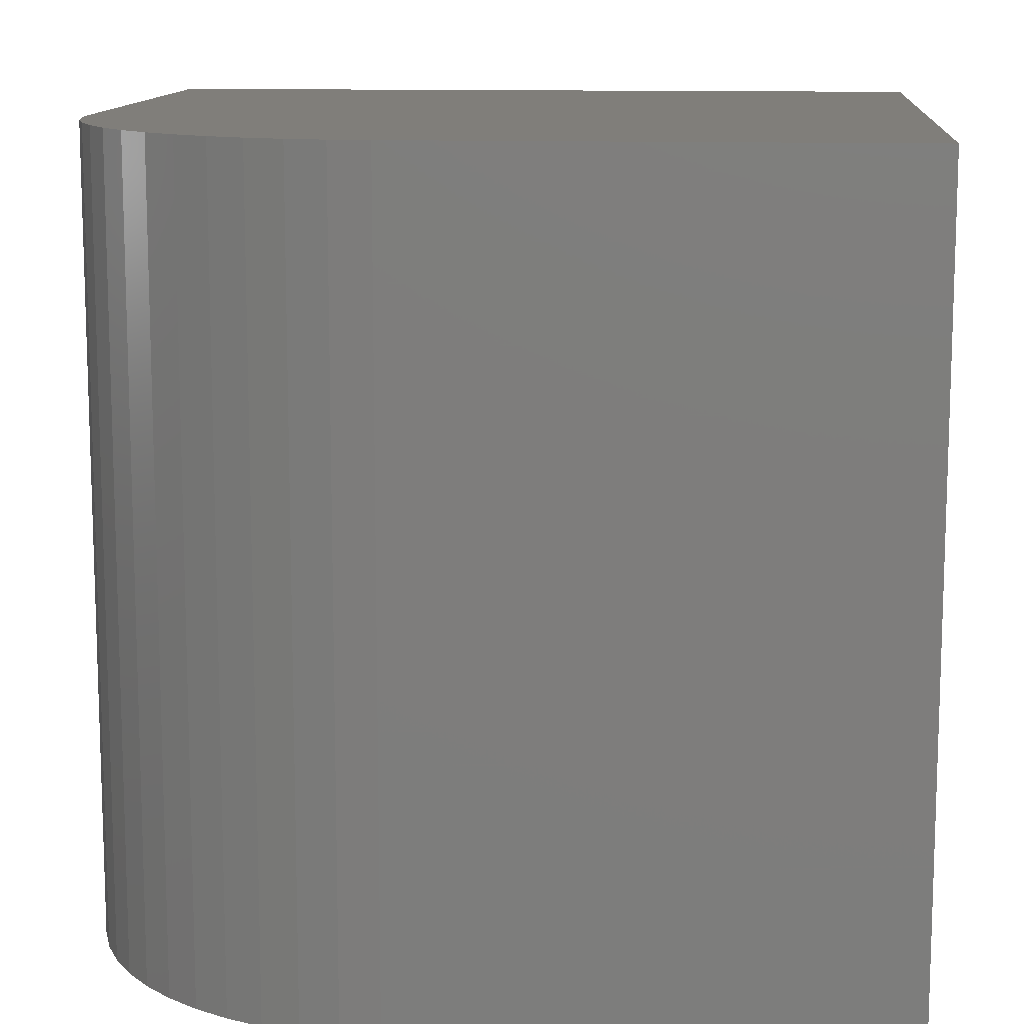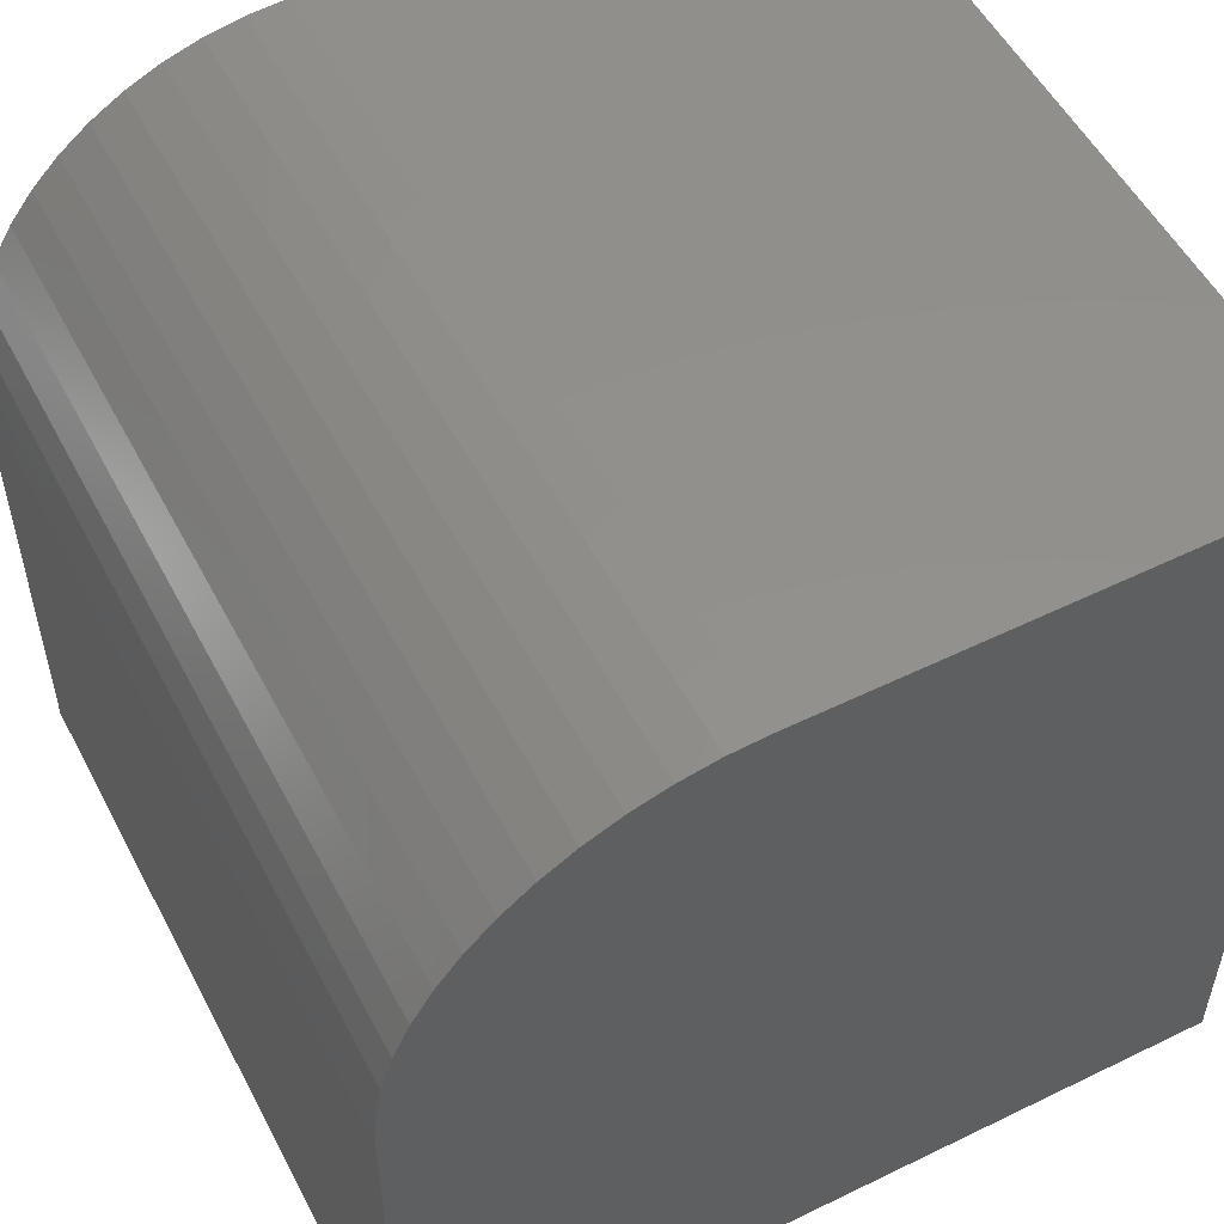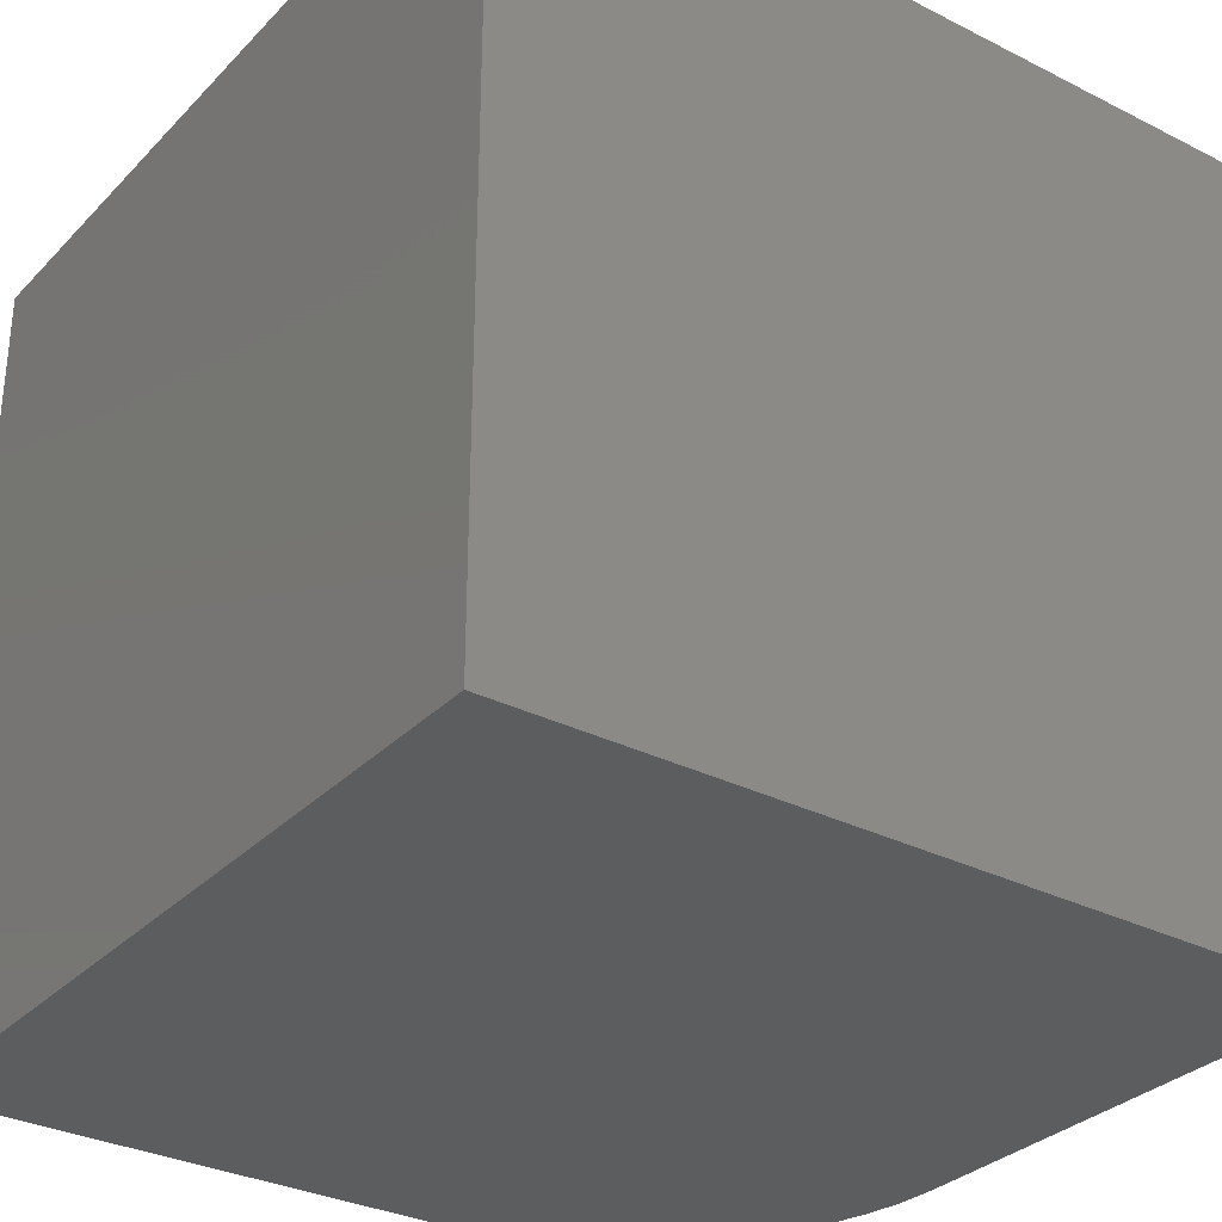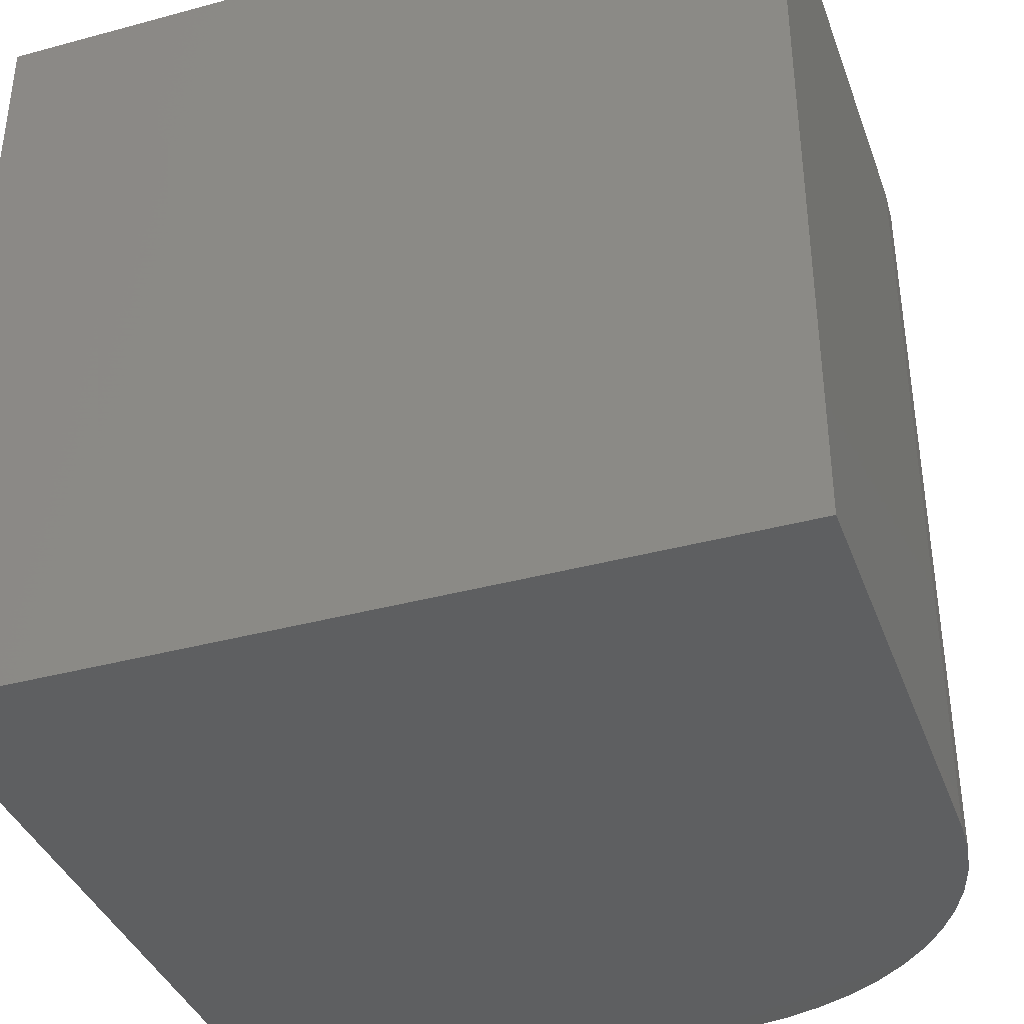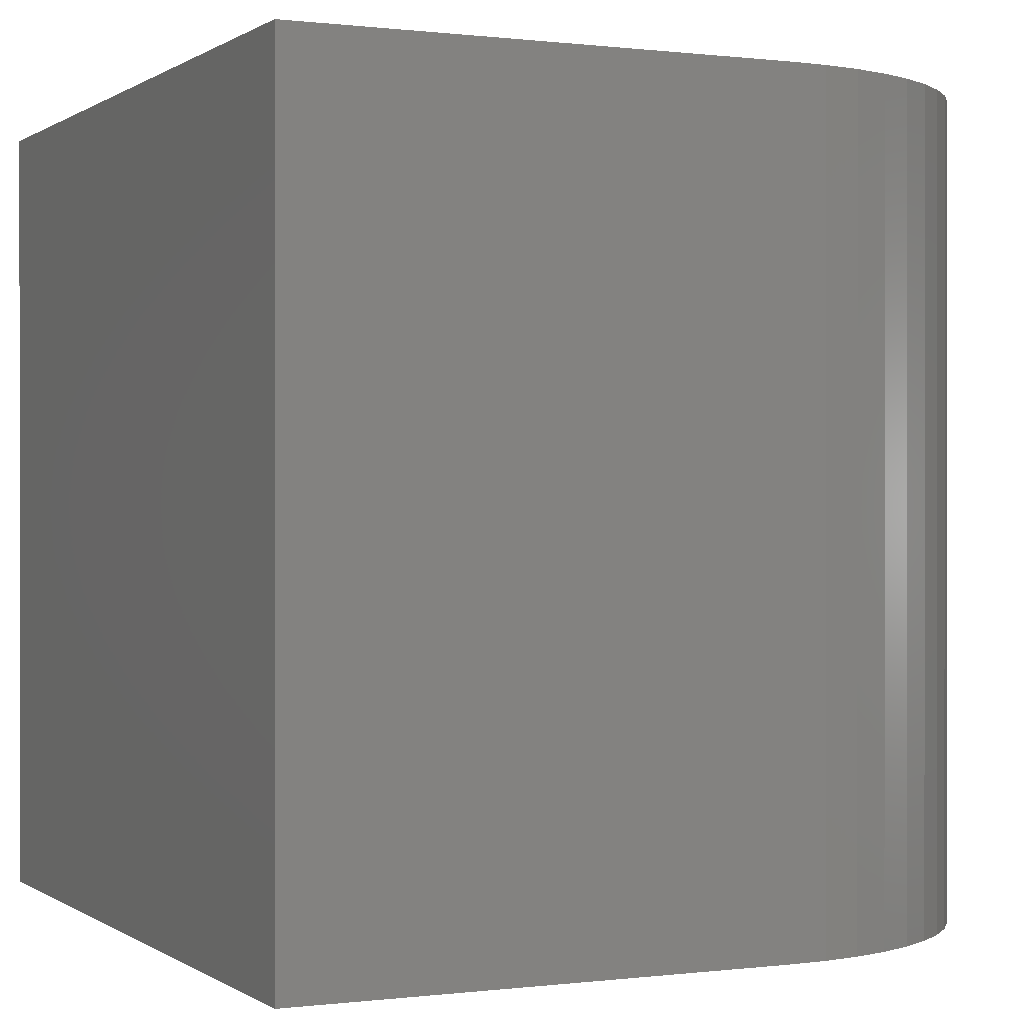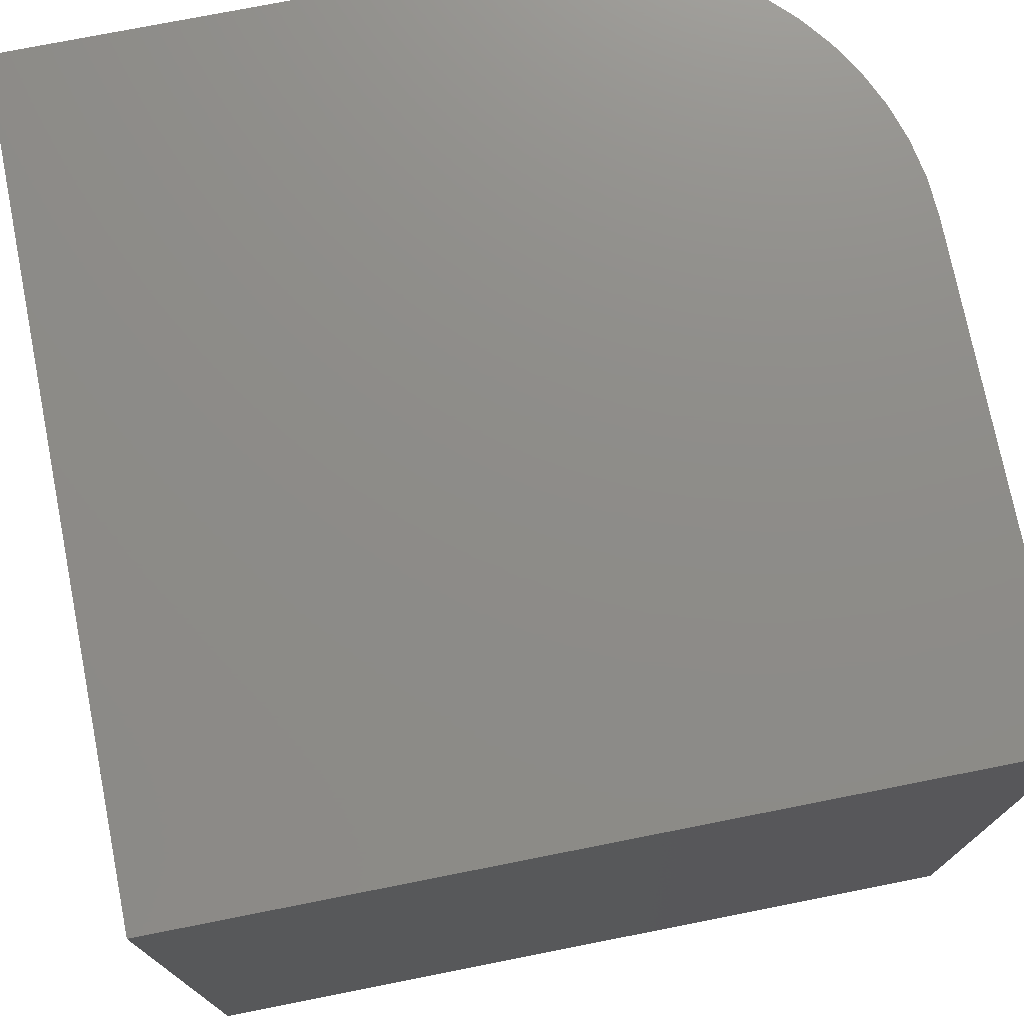
<metadata>
{"format":"stl","ext":"stl","renderer":"f3d","projection":"perspective","resolution":1024,"background":"white","views":[{"elev":12.0,"azim":94.7,"up":"+Y"},{"elev":53.7,"azim":152.6,"up":"+Z"},{"elev":-31.5,"azim":-125.6,"up":"+Y"},{"elev":-38.0,"azim":-71.0,"up":"+Y"},{"elev":0.2,"azim":-25.2,"up":"+Y"},{"elev":74.8,"azim":-101.2,"up":"+Y"}]}
</metadata>
<code>
# stl→obj: 34 verts, 64 faces
v 0 10 10
v 0 10 0
v 0 0 10
v 0 0 0
v 6.06 10 10
v 6.06 0 10
v 10 0 6.06
v 10 0 0
v 10 10 6.06
v 10 10 0
v 6.535 10 9.971
v 7.003 10 9.886
v 9.886 10 7.003
v 7.891 10 9.549
v 9.744 10 7.457
v 8.298 10 9.303
v 8.673 10 9.009
v 7.457 10 9.744
v 9.971 10 6.535
v 9.009 10 8.673
v 9.303 10 8.298
v 9.549 10 7.891
v 7.003 0 9.886
v 6.535 0 9.971
v 9.971 0 6.535
v 7.891 0 9.549
v 7.457 0 9.744
v 9.886 0 7.003
v 9.744 0 7.457
v 8.298 0 9.303
v 8.673 0 9.009
v 9.009 0 8.673
v 9.549 0 7.891
v 9.303 0 8.298
f 1 2 3
f 3 2 4
f 5 1 6
f 6 1 3
f 7 8 9
f 9 8 10
f 2 10 4
f 4 10 8
f 10 2 9
f 9 2 1
f 1 5 9
f 9 5 11
f 9 11 12
f 13 14 15
f 15 14 16
f 15 16 17
f 12 18 9
f 9 18 14
f 9 14 19
f 19 14 13
f 17 20 15
f 15 20 21
f 15 21 22
f 4 8 3
f 3 8 7
f 23 24 7
f 7 24 6
f 7 6 3
f 25 26 7
f 7 26 27
f 7 27 23
f 25 28 26
f 26 28 29
f 26 29 30
f 30 29 31
f 31 29 32
f 32 29 33
f 32 33 34
f 5 6 24
f 5 24 11
f 11 24 23
f 11 23 12
f 12 23 27
f 12 27 18
f 18 27 26
f 18 26 14
f 14 26 30
f 14 30 16
f 16 30 31
f 16 31 17
f 17 31 32
f 17 32 20
f 20 32 34
f 20 34 21
f 21 34 33
f 21 33 22
f 22 33 29
f 22 29 15
f 15 29 28
f 15 28 13
f 13 28 25
f 13 25 19
f 19 25 7
f 19 7 9

</code>
